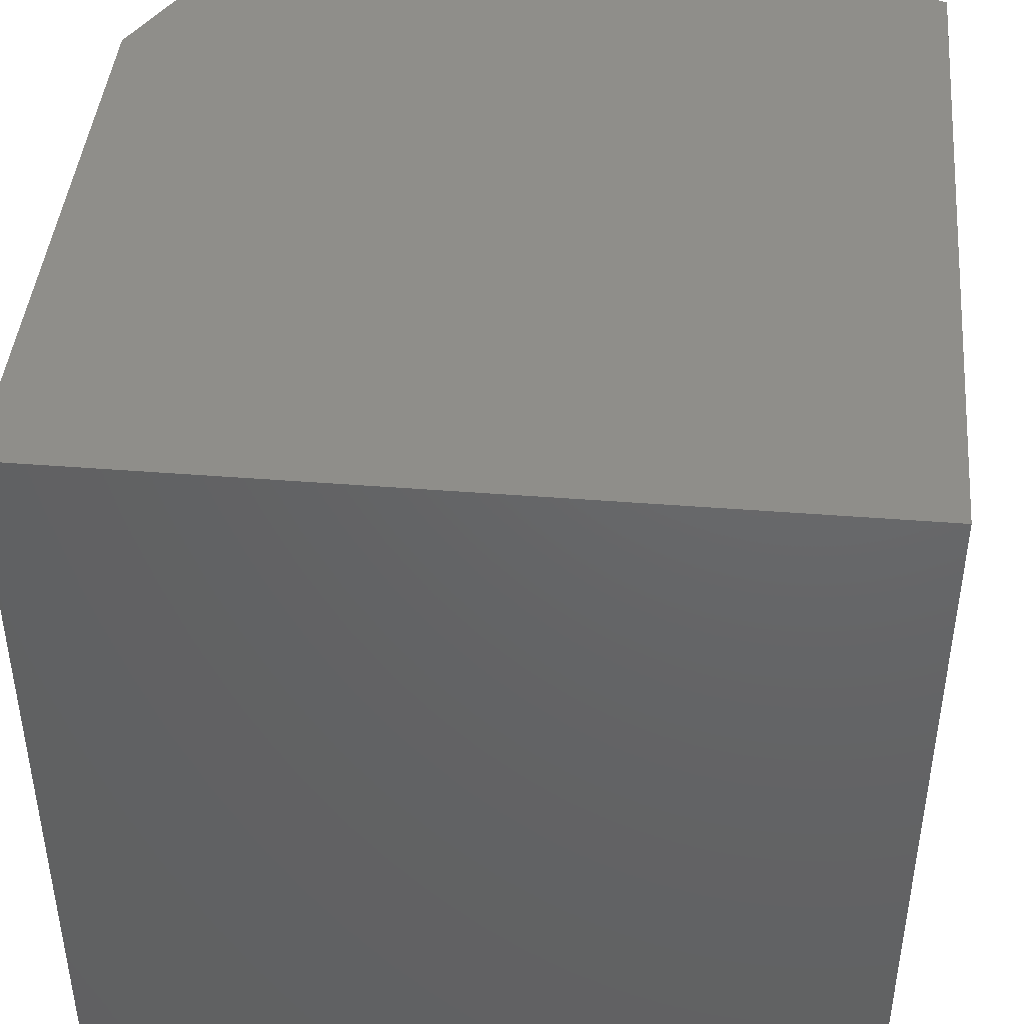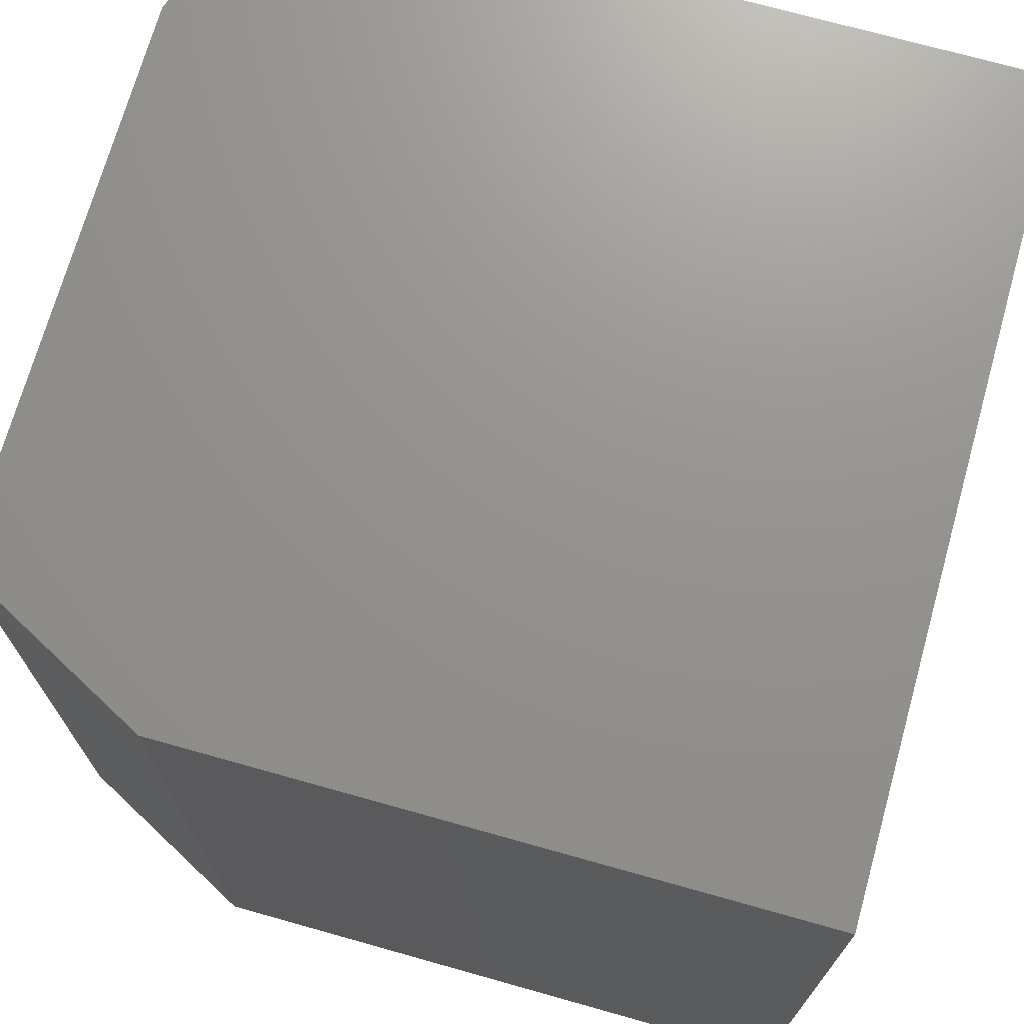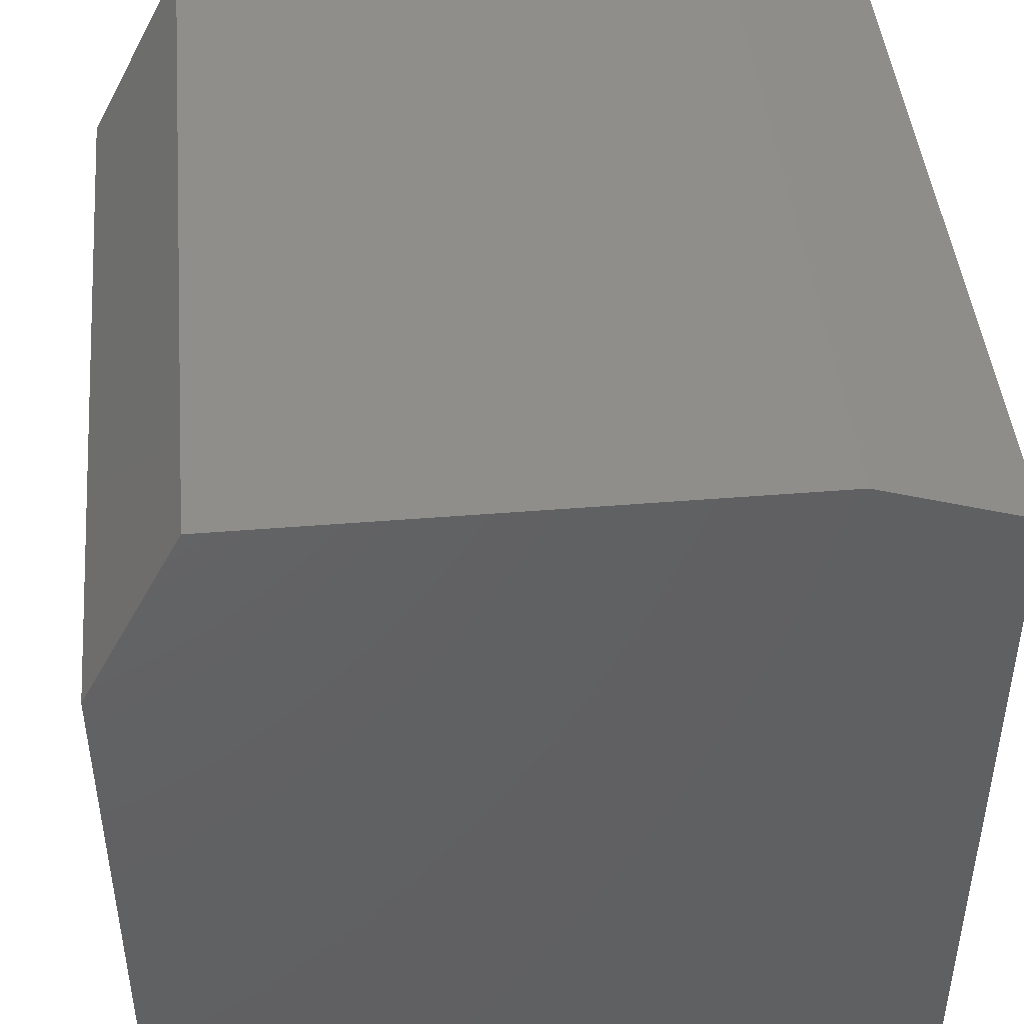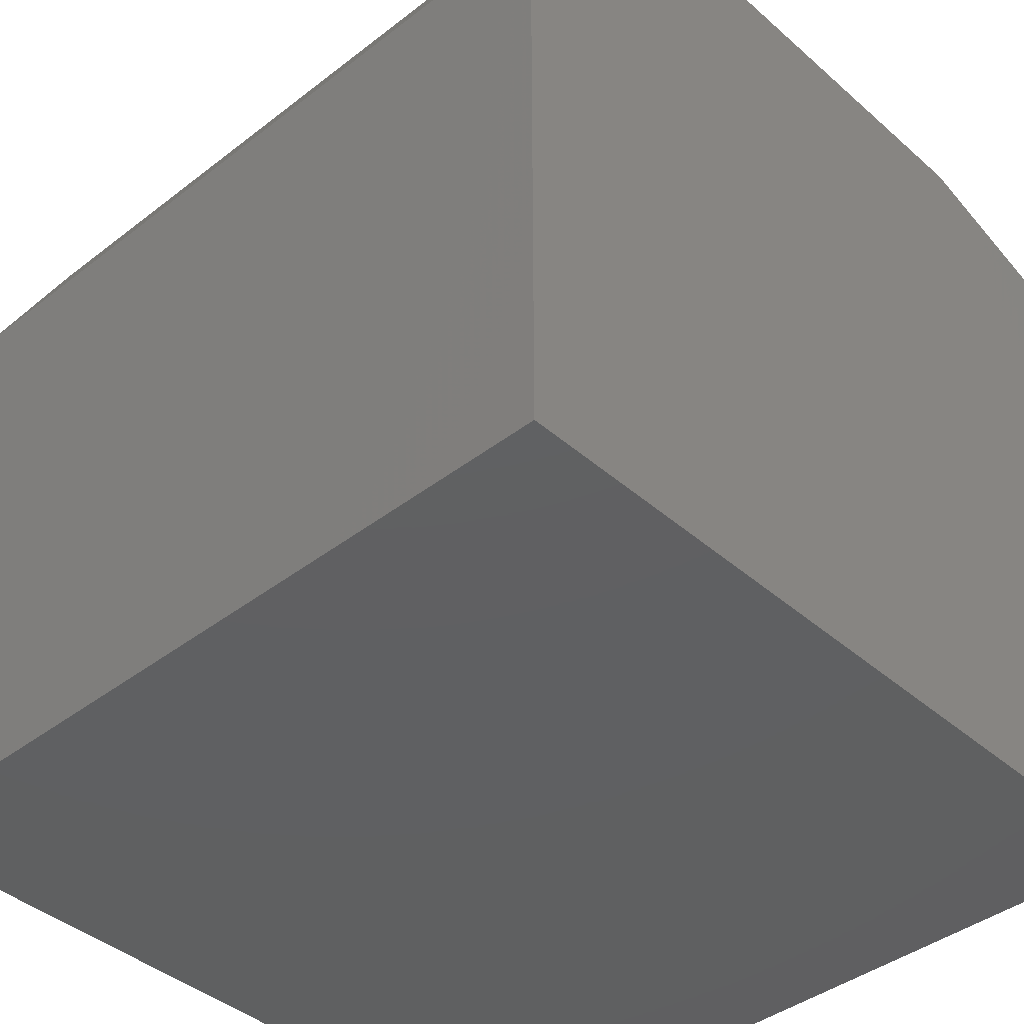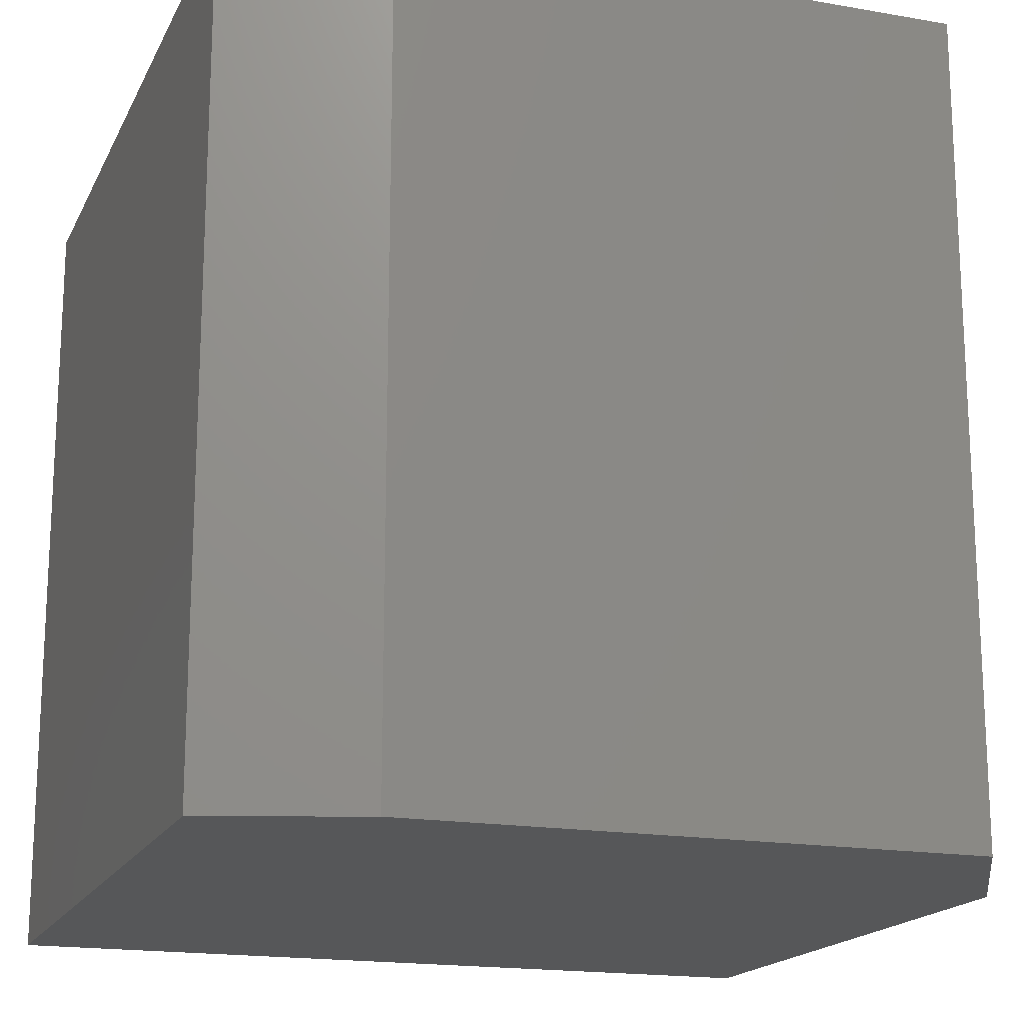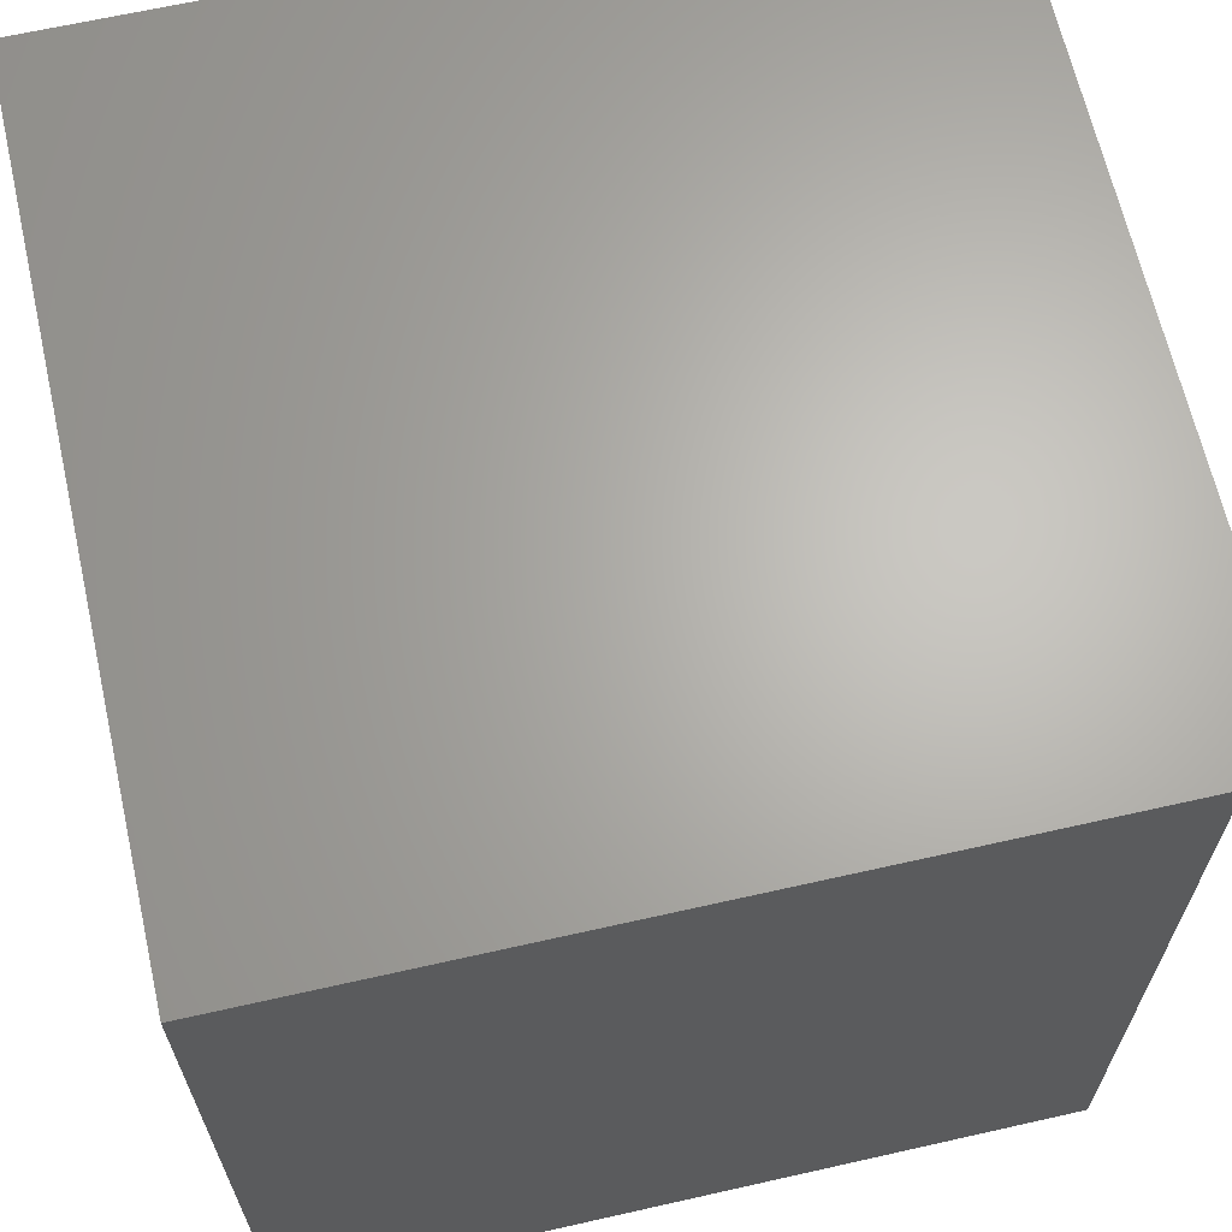
<metadata>
{"format":"stl","ext":"stl","renderer":"f3d","projection":"perspective","resolution":1024,"background":"white","views":[{"elev":43.5,"azim":5.3,"up":"+Z"},{"elev":71.5,"azim":-74.3,"up":"+Z"},{"elev":44.9,"azim":-5.4,"up":"+Y"},{"elev":-41.0,"azim":-46.7,"up":"+Y"},{"elev":-17.5,"azim":160.8,"up":"+Z"},{"elev":65.5,"azim":77.2,"up":"+Z"}]}
</metadata>
<code>
# stl→obj: 12 verts, 20 faces
v -0.2812 5.204e-18 -0.375
v -0.2812 4.684e-17 0.375
v 0.2344 3.383e-17 -0.375
v 0.2344 7.546e-17 0.375
v -0.375 -0.75 0.375
v 0.375 -0.75 0.375
v -0.375 -0.1797 0.375
v 0.375 -0.04688 0.375
v 0.375 -0.75 -0.375
v -0.375 -0.75 -0.375
v 0.375 -0.04688 -0.375
v -0.375 -0.1797 -0.375
f 1 2 3
f 3 2 4
f 5 6 7
f 7 6 8
f 7 8 2
f 2 8 4
f 9 10 11
f 11 10 12
f 11 12 3
f 3 12 1
f 7 12 5
f 5 12 10
f 7 2 12
f 12 2 1
f 11 8 9
f 9 8 6
f 11 3 8
f 8 3 4
f 10 9 5
f 5 9 6

</code>
